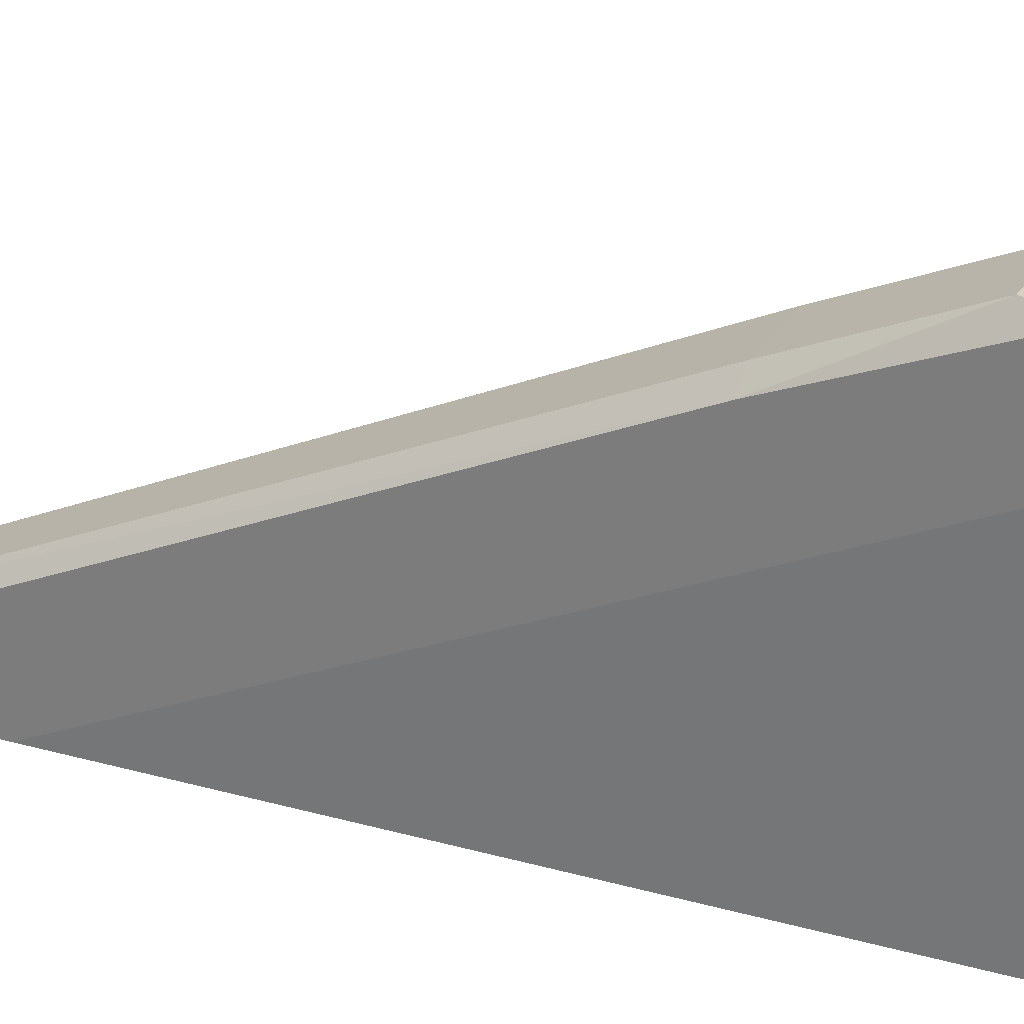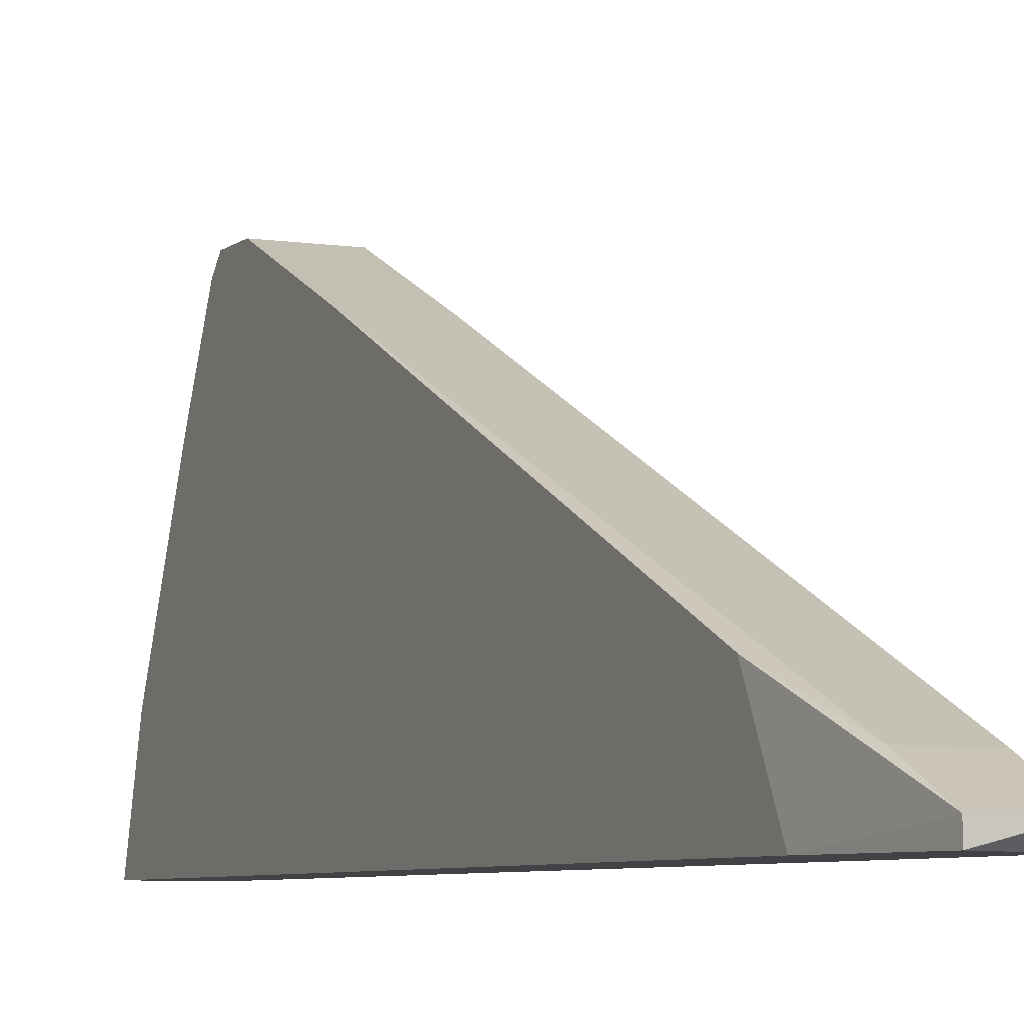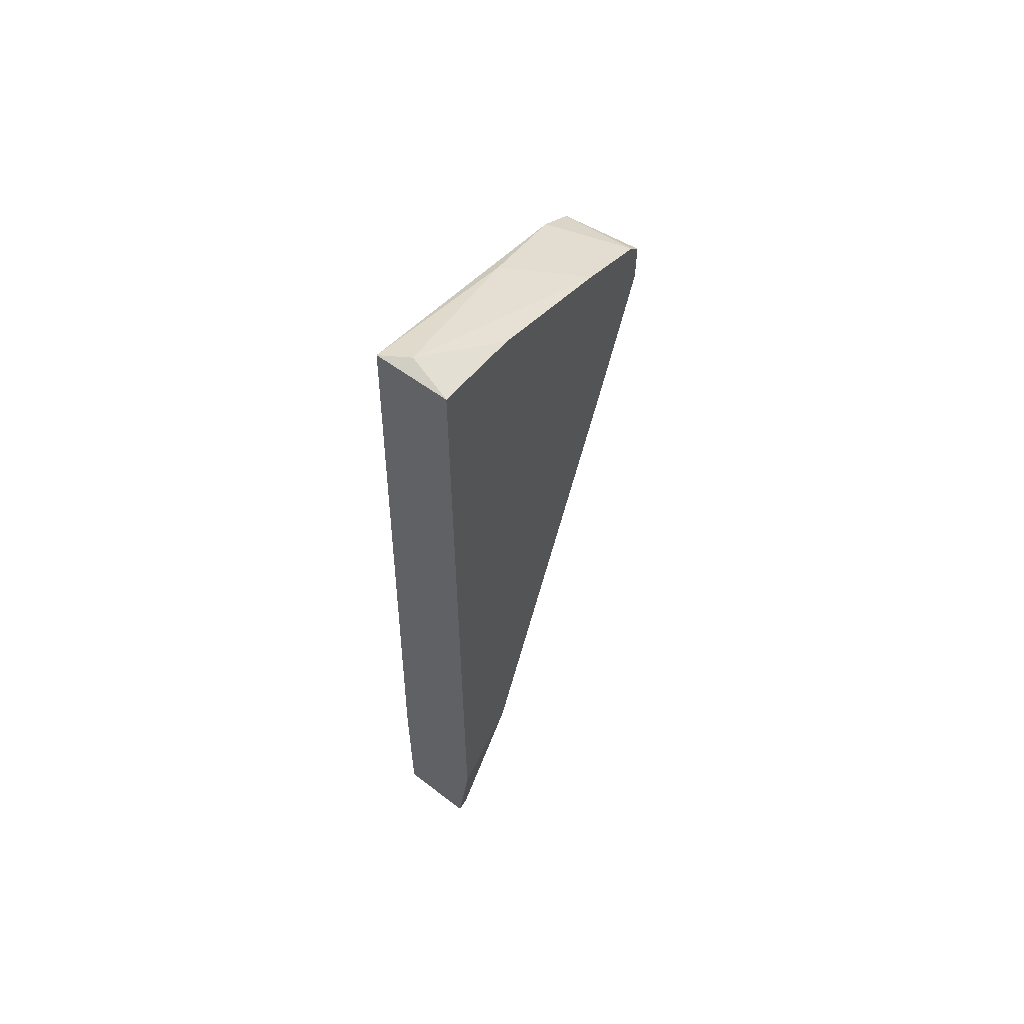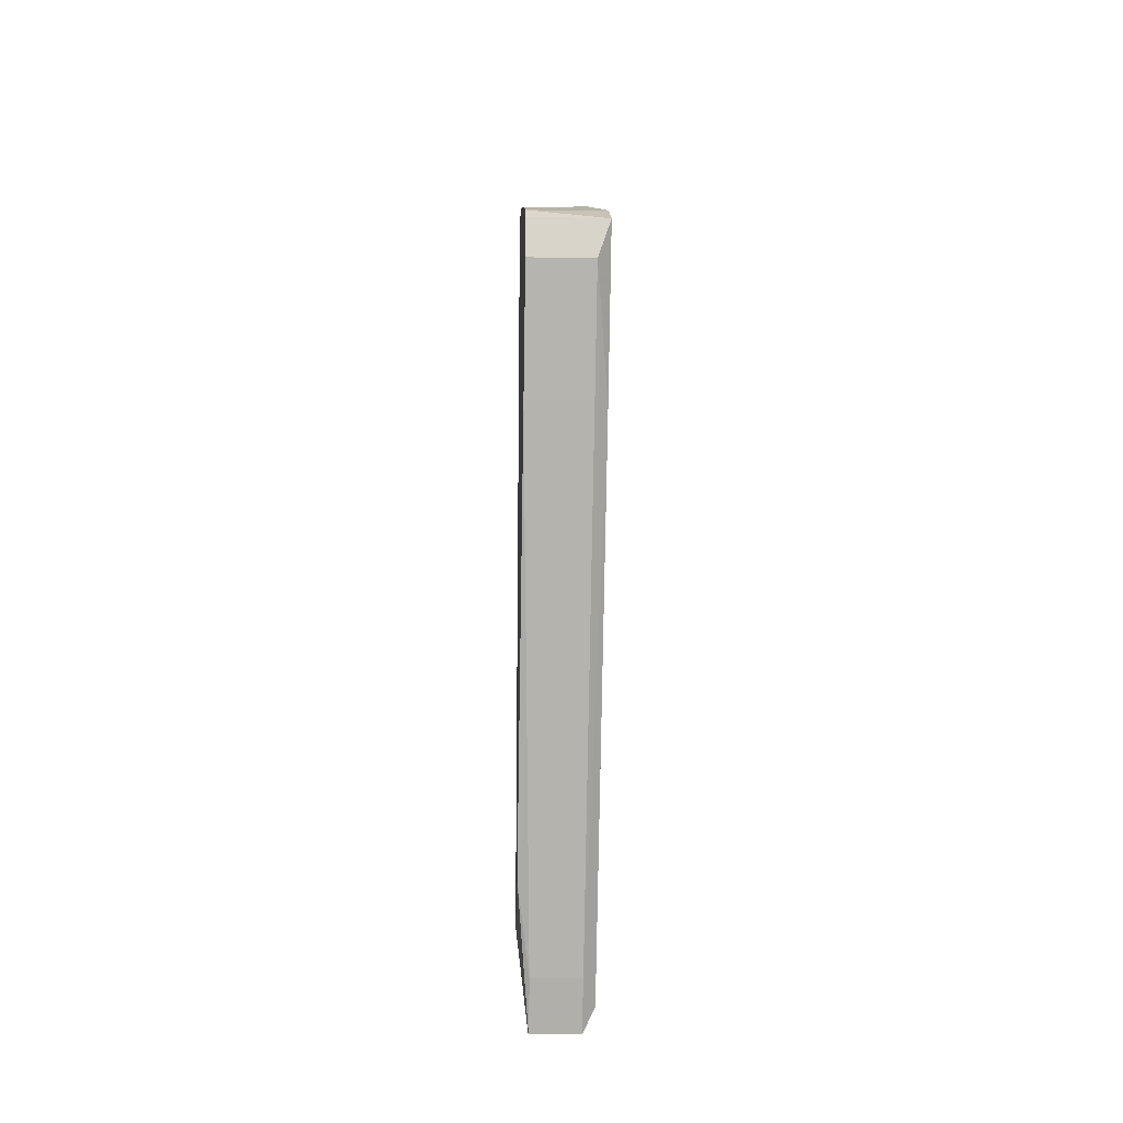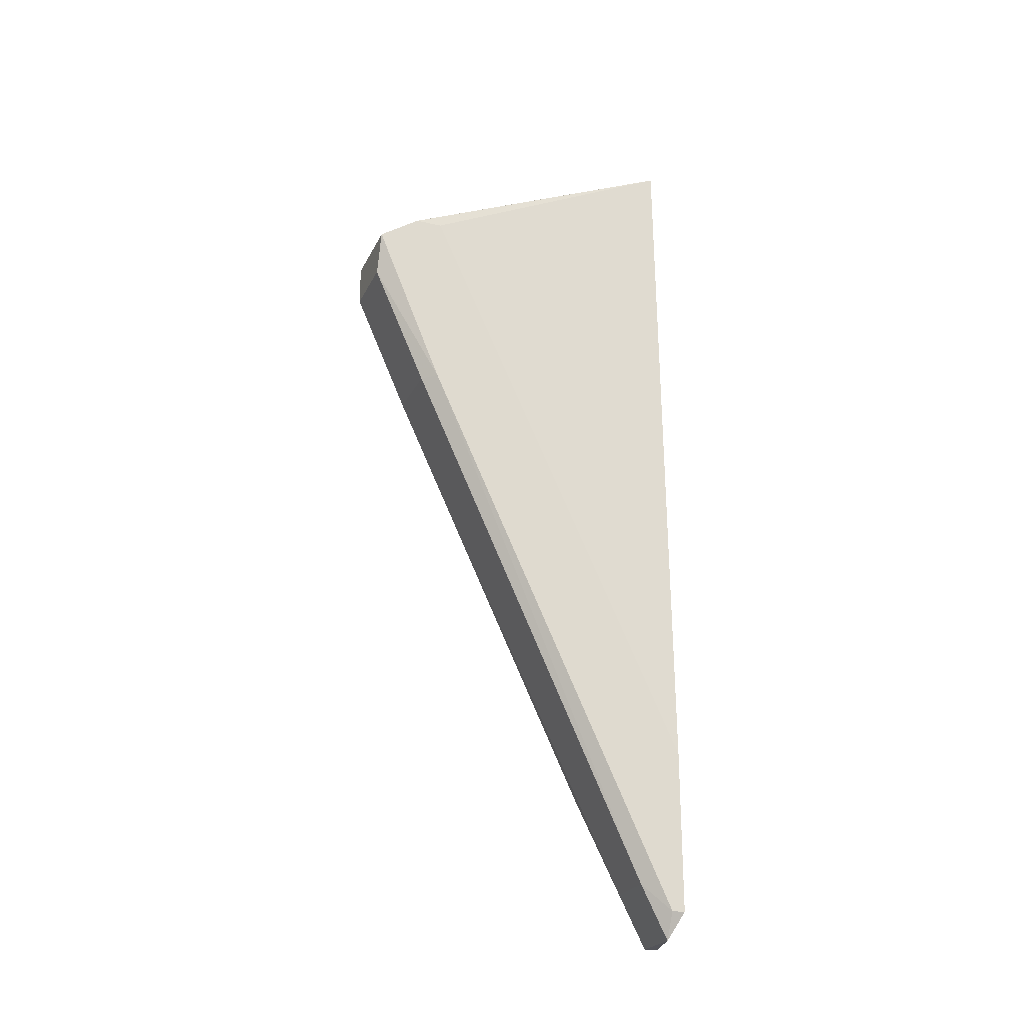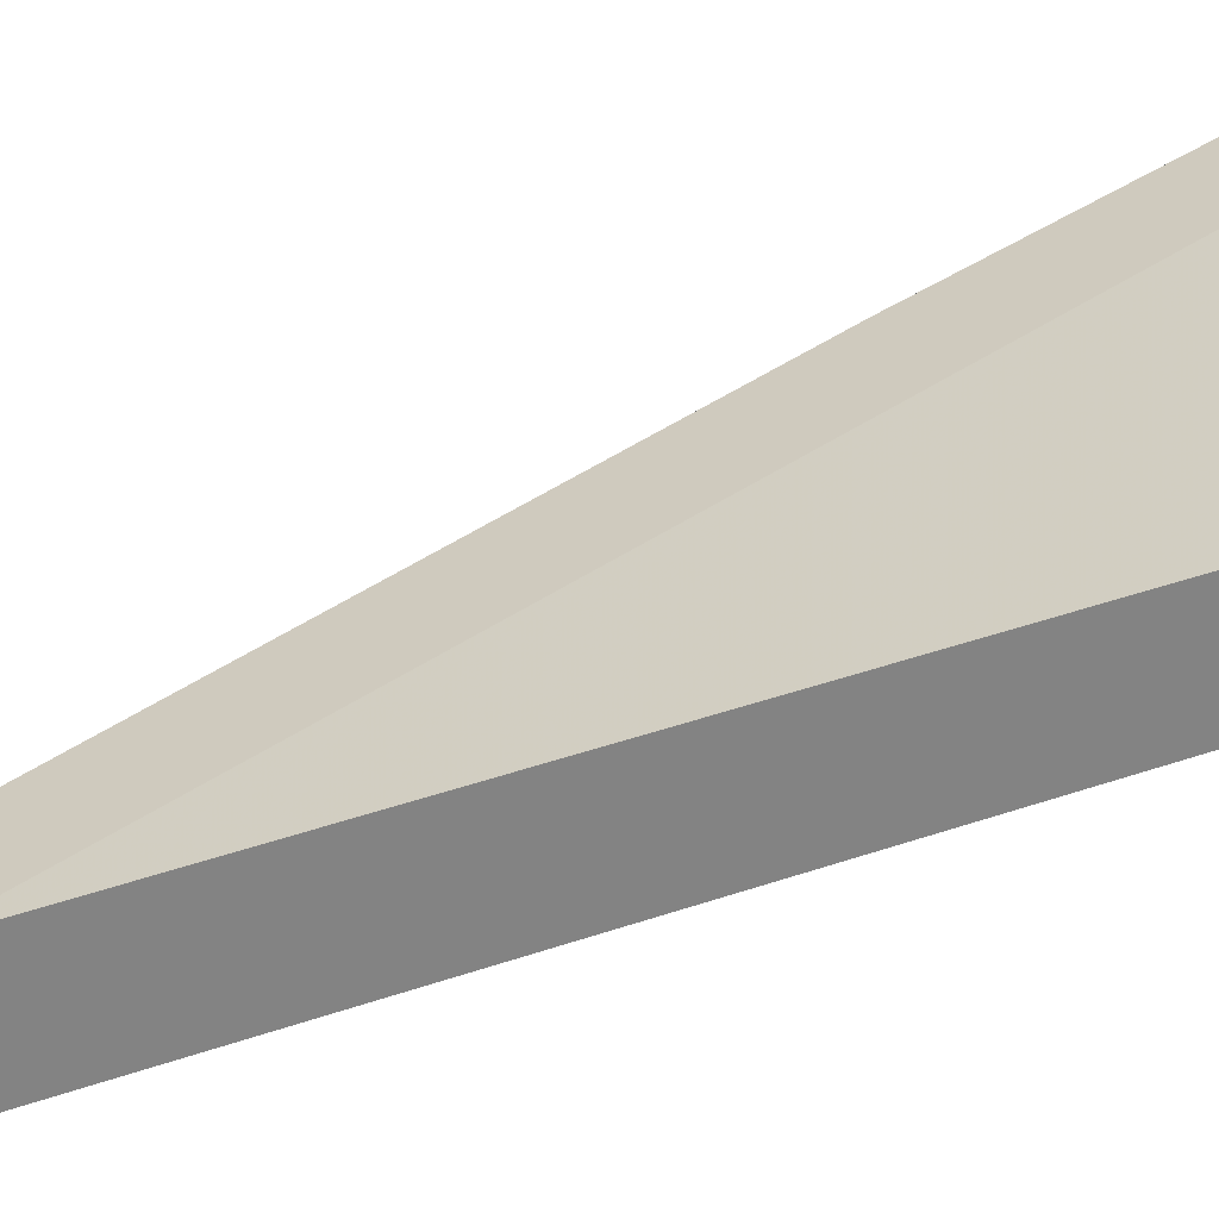
<metadata>
{"format":"obj","ext":"obj","renderer":"f3d","projection":"perspective","resolution":1024,"background":"white","views":[{"elev":26.6,"azim":115.1,"up":"+Z"},{"elev":-6.1,"azim":-24.6,"up":"+Z"},{"elev":58.1,"azim":-148.5,"up":"+Y"},{"elev":-14.4,"azim":-2.3,"up":"+Y"},{"elev":-23.7,"azim":69.1,"up":"+Y"},{"elev":-61.0,"azim":109.5,"up":"+Z"}]}
</metadata>
<code>
v -0.0118 0.09239 0.05368
v -0.0118 0.09239 0.05107
v -0.0118 0.08979 0.0576
v -0.0118 0.0206 0.02496
v -0.0118 0.0206 0.02627
v -0.0118 0.07411 0.05107
v -0.0118 0.03627 0.02496
v -0.01963 0.1041 0.02496
v -0.01963 0.1015 0.0341
v -0.01963 0.08979 0.0576
v -0.01963 0.09108 0.05629
v -0.01963 0.07411 0.05238
v -0.01963 0.02844 0.02496
v -0.01963 0.03236 0.0328
v -0.01963 0.09501 0.04846
v -0.01963 0.08587 0.0576
v -0.01572 0.1055 0.02627
v -0.01833 0.01799 0.02496
v -0.01833 0.01799 0.02627
v -0.01833 0.02321 0.02888
v -0.01311 0.09762 0.04324
v -0.01311 0.01799 0.02627
v -0.01311 0.07411 0.05238
v -0.01311 0.1055 0.02496
v -0.01311 0.08587 0.0576
v -0.01311 0.02321 0.02888
f 20 14 19
f 13 10 8
f 24 13 8
f 3 10 25
f 13 24 7
f 3 5 7
f 10 13 12
f 3 7 1
f 8 10 9
f 13 7 18
f 12 13 14
f 20 12 14
f 7 24 2
f 24 1 2
f 1 7 2
f 12 20 23
f 25 12 23
f 24 8 17
f 8 9 17
f 17 9 15
f 9 10 15
f 7 5 4
f 5 22 4
f 18 7 4
f 22 18 4
f 25 10 16
f 10 12 16
f 12 25 16
f 1 24 21
f 24 17 21
f 17 15 21
f 15 1 21
f 20 22 26
f 22 5 26
f 23 20 26
f 23 26 6
f 5 3 6
f 3 25 6
f 25 23 6
f 26 5 6
f 10 3 11
f 3 1 11
f 15 10 11
f 1 15 11
f 22 20 19
f 13 18 19
f 18 22 19
f 14 13 19

</code>
